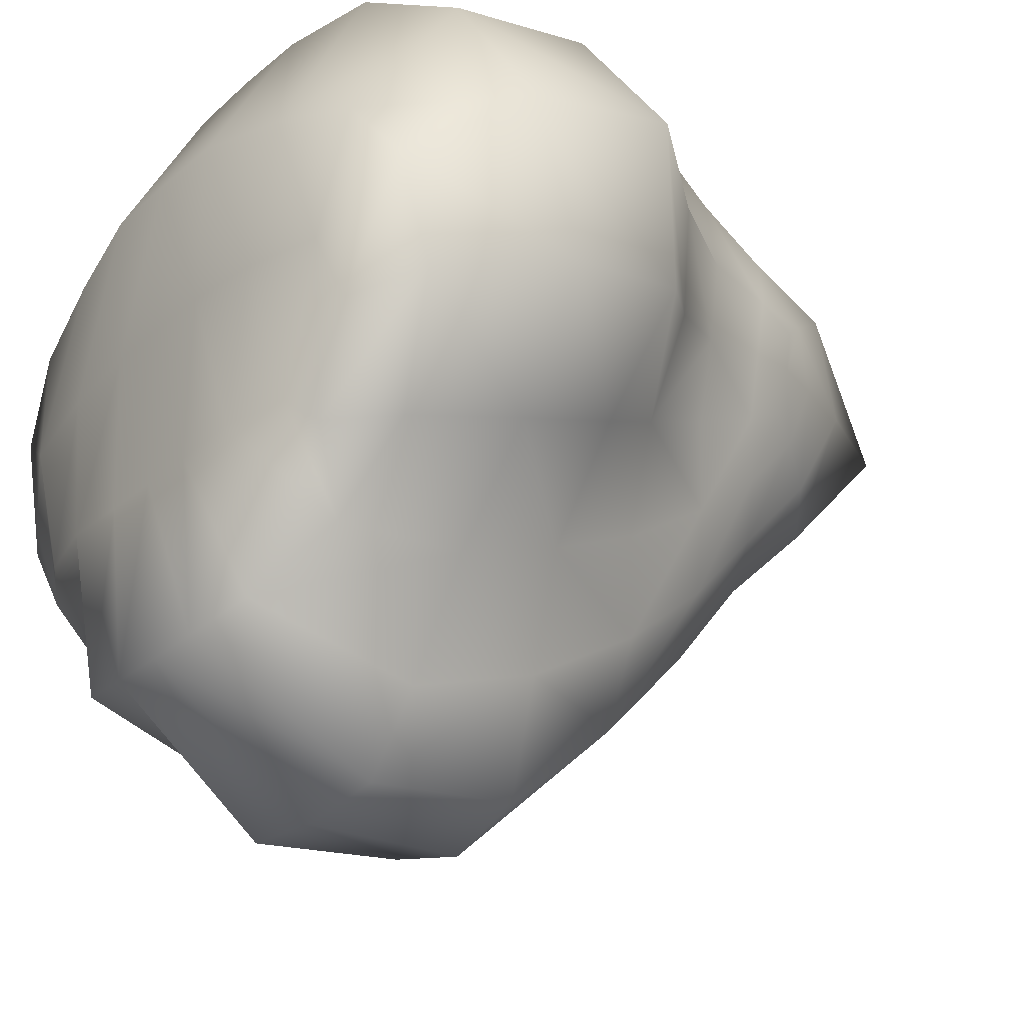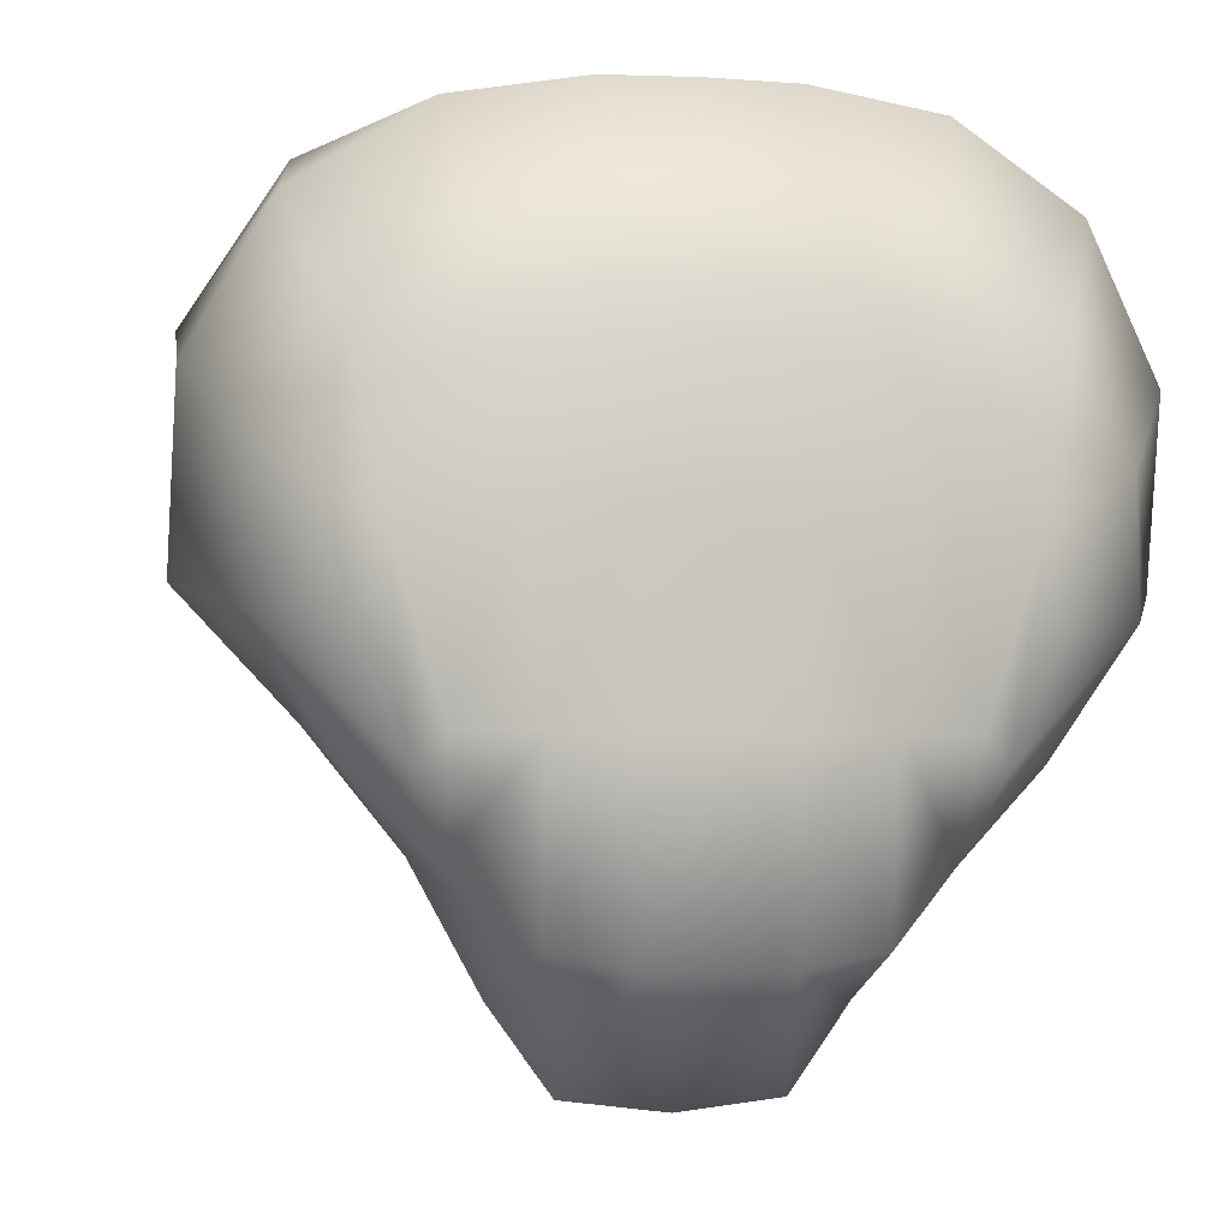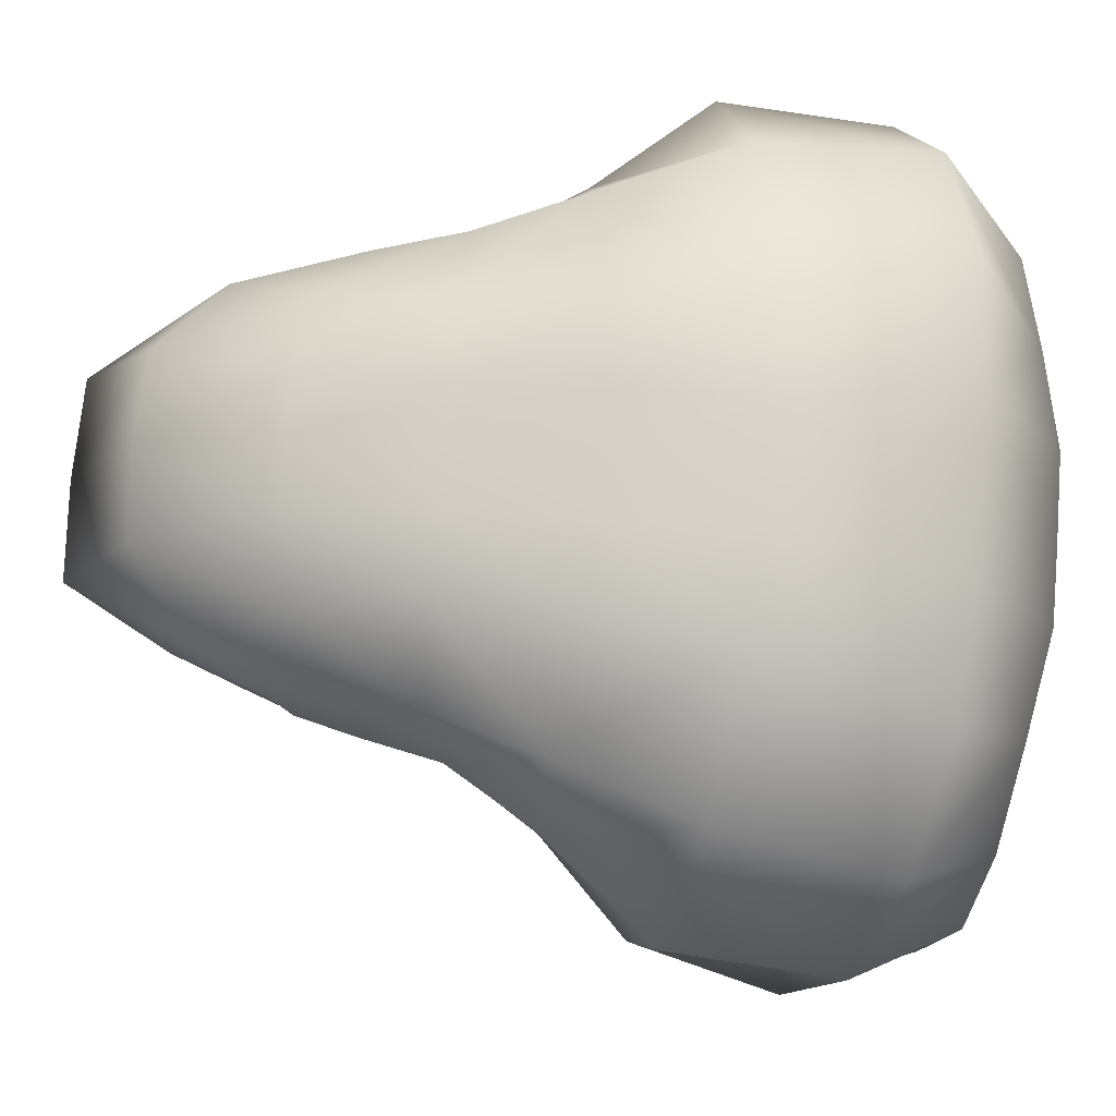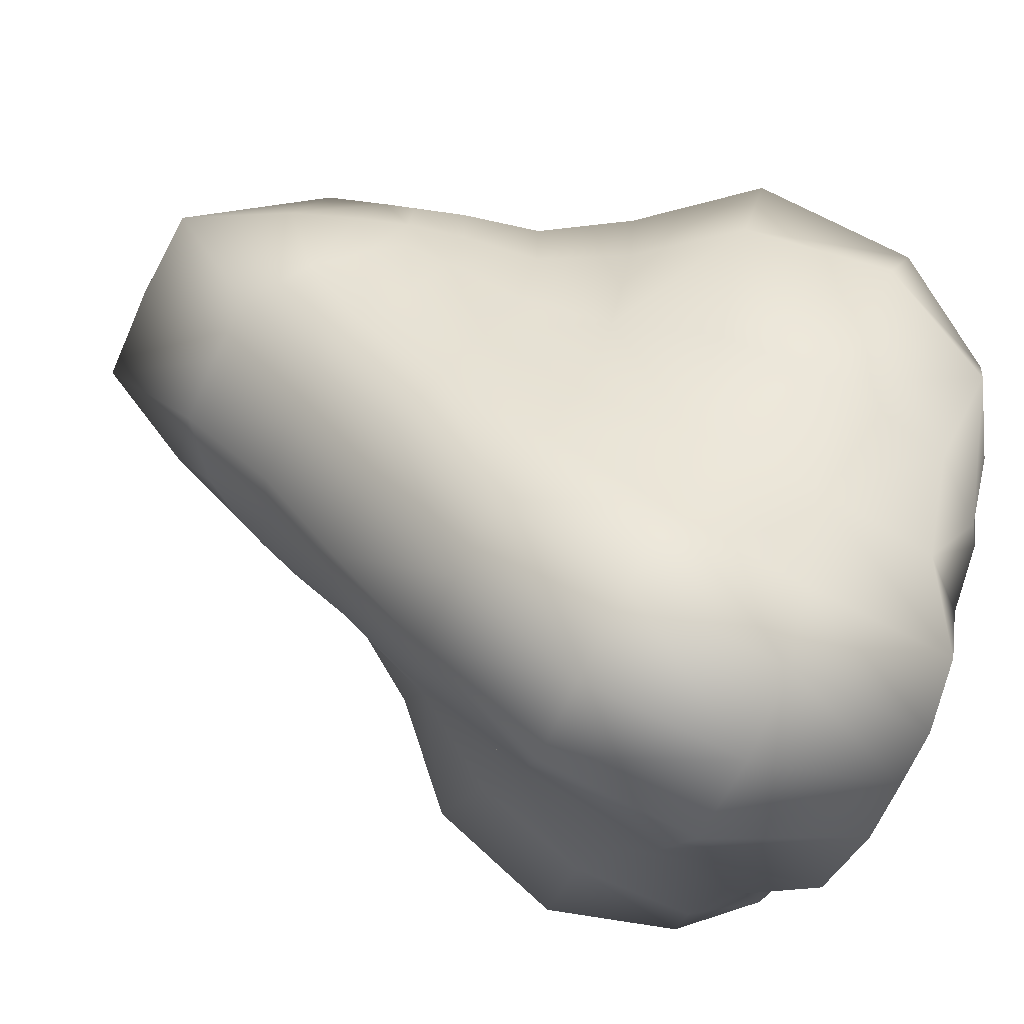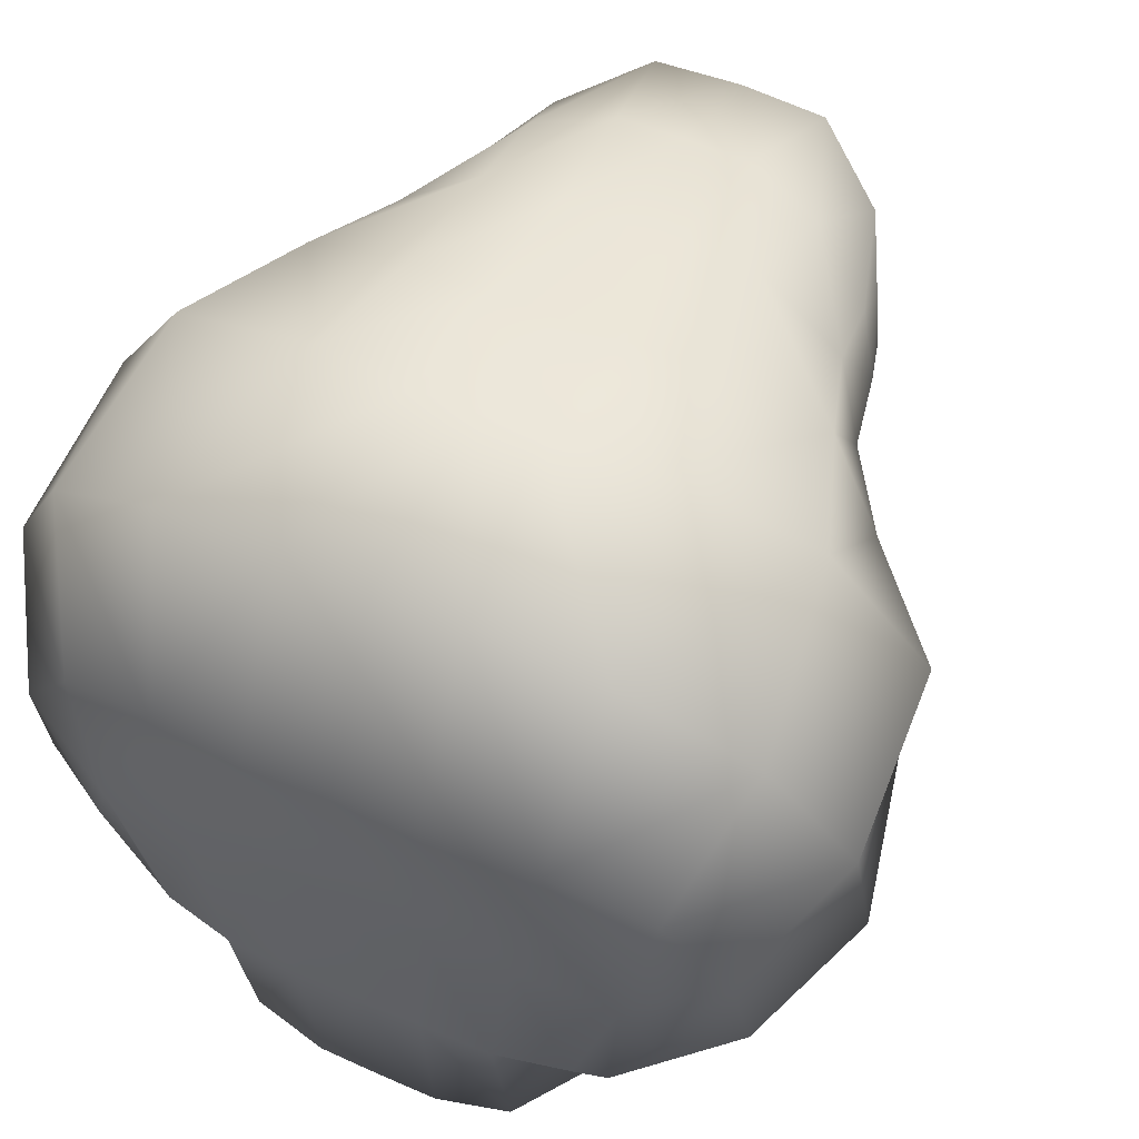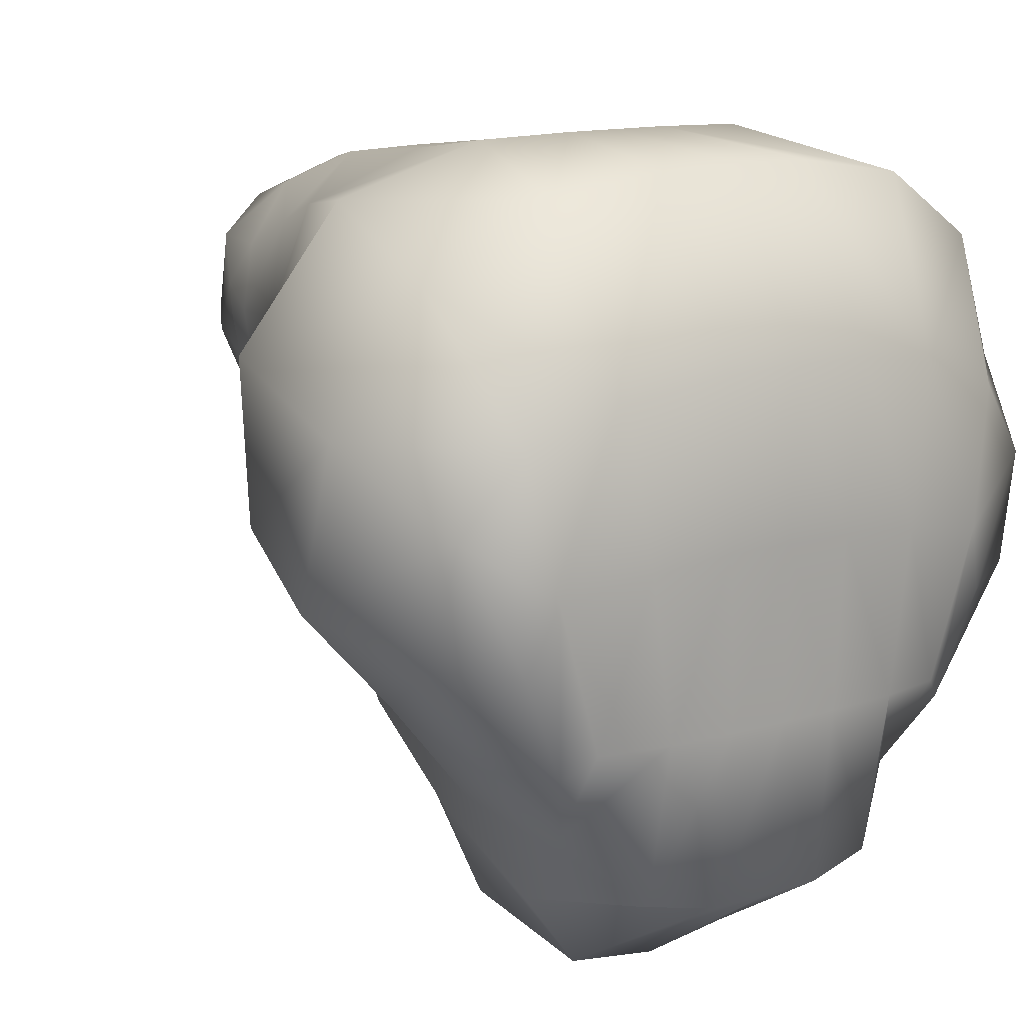
<metadata>
{"format":"obj","ext":"obj","renderer":"f3d","projection":"perspective","resolution":1024,"background":"white","views":[{"elev":-28.8,"azim":51.8,"up":"+Z"},{"elev":-4.0,"azim":-10.9,"up":"+Z"},{"elev":76.9,"azim":-85.6,"up":"+Z"},{"elev":-71.8,"azim":-115.8,"up":"+Z"},{"elev":52.6,"azim":25.8,"up":"+Z"},{"elev":13.1,"azim":-35.5,"up":"+Z"}]}
</metadata>
<code>
g default
v -0.02097 -0.03232 -0.04518
v -0.02068 -0.01254 -0.03777
v -0.02756 -0.01419 -0.0222
v -0.02955 -0.03134 -0.0293
v -0.02369 0.01596 -0.004487
v -0.02454 0.001536 -0.01407
v -0.0202 0.005075 -0.02675
v -0.01786 0.01977 -0.01443
v -0.02298 0.02699 0.004665
v -0.01665 0.03152 -0.001407
v -0.02303 0.03495 0.0134
v -0.01825 0.04164 0.01032
v -0.02507 0.03765 0.02279
v -0.02136 0.04715 0.02301
v -0.02811 -0.04967 -0.03022
v -0.01877 -0.05646 -0.03928
v -0.01872 -0.06085 -0.0162
v -0.0286 -0.05855 -0.01641
v -0.03503 -0.0592 0.004287
v -0.02184 -0.06079 0.006327
v -0.03888 -0.05725 0.0233
v -0.02531 -0.05966 0.02812
v -0.04186 -0.02033 0.05036
v -0.02156 -0.02281 0.05711
v -0.02843 -0.04832 0.05217
v -0.04516 -0.04471 0.0422
v -0.01832 0.01384 0.05263
v -0.01892 -0.004219 0.0545
v -0.03477 -0.001473 0.04767
v -0.03003 0.01312 0.04364
v -0.0282 0.02553 0.03887
v -0.01987 0.02945 0.04707
v -0.02689 0.03445 0.03204
v -0.02275 0.04253 0.03825
v -0.02762 0.03062 0.0219
v -0.02987 0.02248 0.02046
v -0.02703 0.02335 0.01182
v -0.0259 0.0301 0.01574
v -0.02892 0.03046 0.02839
v -0.03104 0.02311 0.02978
v -0.03358 0.01175 0.03052
v -0.03199 0.01139 0.01824
v -0.02795 0.01245 0.006784
v -0.03173 -0.000487 0.000383
v -0.03928 -0.000378 0.01415
v -0.04129 -0.000672 0.03092
v -0.0556 -0.03974 0.02367
v -0.05441 -0.01613 0.03087
v -0.0513 -0.01275 0.007198
v -0.05604 -0.03317 0.000577
v -0.0471 -0.05487 0.01276
v -0.04857 -0.05124 -0.003778
v -0.04135 -0.03065 -0.01461
v -0.03854 -0.01379 -0.007627
v -0.03889 -0.04751 -0.01928
v -0.03225 -0.05571 -0.02
v -0.03843 -0.05684 -0.005353
v -0.01163 0.008104 -0.03683
v -0.01022 0.02278 -0.02105
v -0.009166 0.03508 -0.005734
v -0.009903 0.04832 0.007481
v -0.01341 0.06158 0.02355
v -0.01209 0.05079 0.04288
v -0.009119 0.03235 0.05003
v -0.007832 0.01325 0.05305
v -0.007872 -0.005447 0.05523
v -0.007997 -0.02419 0.05755
v -0.01167 -0.04934 0.0548
v -0.01133 -0.06207 0.03062
v -0.009658 -0.06124 0.007391
v -0.008603 -0.06091 -0.01647
v -0.008535 -0.0582 -0.04113
v -0.01317 -0.03306 -0.05599
v -0.01291 -0.01018 -0.05283
v 0 0.008244 -0.03809
v 0 0.02299 -0.02149
v 0 0.03535 -0.006069
v 0 0.04863 0.007204
v 0 0.06213 0.02357
v 0 0.05137 0.04313
v 0 0.03247 0.05016
v 0 0.01325 0.05307
v 0 -0.02424 0.05756
v 0 -0.04947 0.055
v 0 -0.06213 0.03071
v 0 -0.06124 0.007411
v 0 -0.06092 -0.0165
v 0 -0.05823 -0.04123
v 0 -0.03356 -0.05756
v 0 -0.009385 -0.05617
v 0 -0.005477 0.05524
v 0.02454 0.001536 -0.01407
v 0.02955 -0.03134 -0.0293
v 0.02369 0.01596 -0.004487
v 0.02298 0.02699 0.004665
v 0.02303 0.03495 0.0134
v 0.02507 0.03765 0.02279
v 0.02811 -0.04967 -0.03022
v 0.0286 -0.05855 -0.01641
v 0.03503 -0.0592 0.004287
v 0.03888 -0.05725 0.0233
v 0.03477 -0.001473 0.04767
v 0.03003 0.01312 0.04364
v 0.0282 0.02553 0.03887
v 0.02689 0.03445 0.03204
v 0.02987 0.02248 0.02046
v 0.02762 0.03062 0.0219
v 0.03104 0.02311 0.02978
v 0.02892 0.03046 0.02839
v 0.03358 0.01175 0.03052
v 0.03199 0.01139 0.01824
v 0.03928 -0.000378 0.01415
v 0.04129 -0.000672 0.03092
v 0.0471 -0.05487 0.01276
v 0.04857 -0.05124 -0.003778
v 0.04516 -0.04471 0.0422
v 0.0556 -0.03974 0.02367
v 0.05604 -0.03317 0.000577
v 0.04135 -0.03065 -0.01461
v 0.03173 -0.000487 0.000383
v 0.02795 0.01245 0.006784
v 0.02703 0.02335 0.01182
v 0.0259 0.0301 0.01574
v 0.03889 -0.04751 -0.01928
v 0.03225 -0.05571 -0.02
v 0.03843 -0.05684 -0.005353
v 0.0202 0.005075 -0.02675
v 0.01786 0.01977 -0.01443
v 0.01665 0.03152 -0.001407
v 0.01825 0.04164 0.01032
v 0.02136 0.04715 0.02301
v 0.02275 0.04253 0.03825
v 0.01987 0.02945 0.04707
v 0.01832 0.01384 0.05263
v 0.01892 -0.004219 0.0545
v 0.02843 -0.04832 0.05217
v 0.02531 -0.05966 0.02812
v 0.02184 -0.06079 0.006327
v 0.01872 -0.06085 -0.0162
v 0.01877 -0.05646 -0.03928
v 0.02097 -0.03232 -0.04518
v 0.02068 -0.01254 -0.03777
v 0.02756 -0.01419 -0.0222
v 0.03854 -0.01379 -0.007627
v 0.0513 -0.01275 0.007198
v 0.05441 -0.01613 0.03087
v 0.04186 -0.02033 0.05036
v 0.02156 -0.02281 0.05711
v 0.01163 0.008104 -0.03683
v 0.01022 0.02278 -0.02105
v 0.009166 0.03508 -0.005734
v 0.009903 0.04832 0.007481
v 0.01341 0.06158 0.02355
v 0.01209 0.05079 0.04288
v 0.009119 0.03235 0.05003
v 0.007832 0.01325 0.05305
v 0.007872 -0.005447 0.05523
v 0.007997 -0.02419 0.05755
v 0.01167 -0.04934 0.0548
v 0.01133 -0.06207 0.03062
v 0.009658 -0.06124 0.007391
v 0.008603 -0.06091 -0.01647
v 0.008535 -0.0582 -0.04113
v 0.01317 -0.03306 -0.05599
v 0.01291 -0.01018 -0.05283
g polySurface4
f 1 4 3 2
f 5 8 7 6
f 9 10 8 5
f 11 12 10 9
f 13 14 12 11
f 4 1 16 15
f 17 18 15 16
f 18 17 20 19
f 19 20 22 21
f 23 26 25 24
f 27 30 29 28
f 30 27 32 31
f 31 32 34 33
f 33 34 14 13
f 35 38 37 36
f 39 35 36 40
f 40 31 33 39
f 33 13 35 39
f 11 38 35 13
f 30 31 40 41
f 41 40 36 42
f 42 36 37 43
f 44 45 42 43
f 42 45 46 41
f 29 30 41 46
f 26 23 48 47
f 49 50 47 48
f 26 21 22 25
f 21 26 47 51
f 50 52 51 47
f 50 49 54 53
f 3 4 53 54
f 5 6 44 43
f 37 9 5 43
f 38 11 9 37
f 55 53 4 15
f 53 55 52 50
f 15 18 56 55
f 56 18 19 57
f 51 52 57 19
f 56 57 52 55
f 19 21 51
f 8 59 58 7
f 10 60 59 8
f 12 61 60 10
f 14 62 61 12
f 34 63 62 14
f 32 64 63 34
f 27 65 64 32
f 65 27 28 66
f 25 68 67 24
f 22 69 68 25
f 20 70 69 22
f 17 71 70 20
f 71 17 16 72
f 1 73 72 16
f 73 1 2 74
f 2 7 58 74
f 3 6 7 2
f 44 6 3 54
f 49 45 44 54
f 45 49 48 46
f 23 29 46 48
f 29 23 24 28
f 66 28 24 67
f 59 76 75 58
f 60 77 76 59
f 61 78 77 60
f 62 79 78 61
f 63 80 79 62
f 64 81 80 63
f 65 82 81 64
f 68 84 83 67
f 69 85 84 68
f 70 86 85 69
f 71 87 86 70
f 73 89 88 72
f 58 75 90 74
f 82 65 66 91
f 91 66 67 83
f 87 71 72 88
f 89 73 74 90
f 141 142 143 93
f 94 92 127 128
f 95 94 128 129
f 96 95 129 130
f 97 96 130 131
f 93 98 140 141
f 139 140 98 99
f 99 100 138 139
f 100 101 137 138
f 147 148 136 116
f 134 135 102 103
f 103 104 133 134
f 104 105 132 133
f 105 97 131 132
f 107 106 122 123
f 109 108 106 107
f 108 109 105 104
f 105 109 107 97
f 96 97 107 123
f 103 110 108 104
f 110 111 106 108
f 111 121 122 106
f 120 121 111 112
f 111 110 113 112
f 102 113 110 103
f 116 117 146 147
f 145 146 117 118
f 116 136 137 101
f 101 114 117 116
f 118 117 114 115
f 118 119 144 145
f 143 144 119 93
f 94 121 120 92
f 122 121 94 95
f 123 122 95 96
f 124 98 93 119
f 119 118 115 124
f 98 124 125 99
f 125 126 100 99
f 114 100 126 115
f 125 124 115 126
f 100 114 101
f 128 127 149 150
f 129 128 150 151
f 130 129 151 152
f 131 130 152 153
f 132 131 153 154
f 133 132 154 155
f 134 133 155 156
f 156 157 135 134
f 136 148 158 159
f 137 136 159 160
f 138 137 160 161
f 139 138 161 162
f 162 163 140 139
f 141 140 163 164
f 164 165 142 141
f 142 165 149 127
f 143 142 127 92
f 120 144 143 92
f 145 144 120 112
f 112 113 146 145
f 147 146 113 102
f 102 135 148 147
f 157 158 148 135
f 150 149 75 76
f 151 150 76 77
f 152 151 77 78
f 153 152 78 79
f 154 153 79 80
f 155 154 80 81
f 156 155 81 82
f 159 158 83 84
f 160 159 84 85
f 161 160 85 86
f 162 161 86 87
f 164 163 88 89
f 149 165 90 75
f 82 91 157 156
f 91 83 158 157
f 87 88 163 162
f 89 90 165 164

</code>
